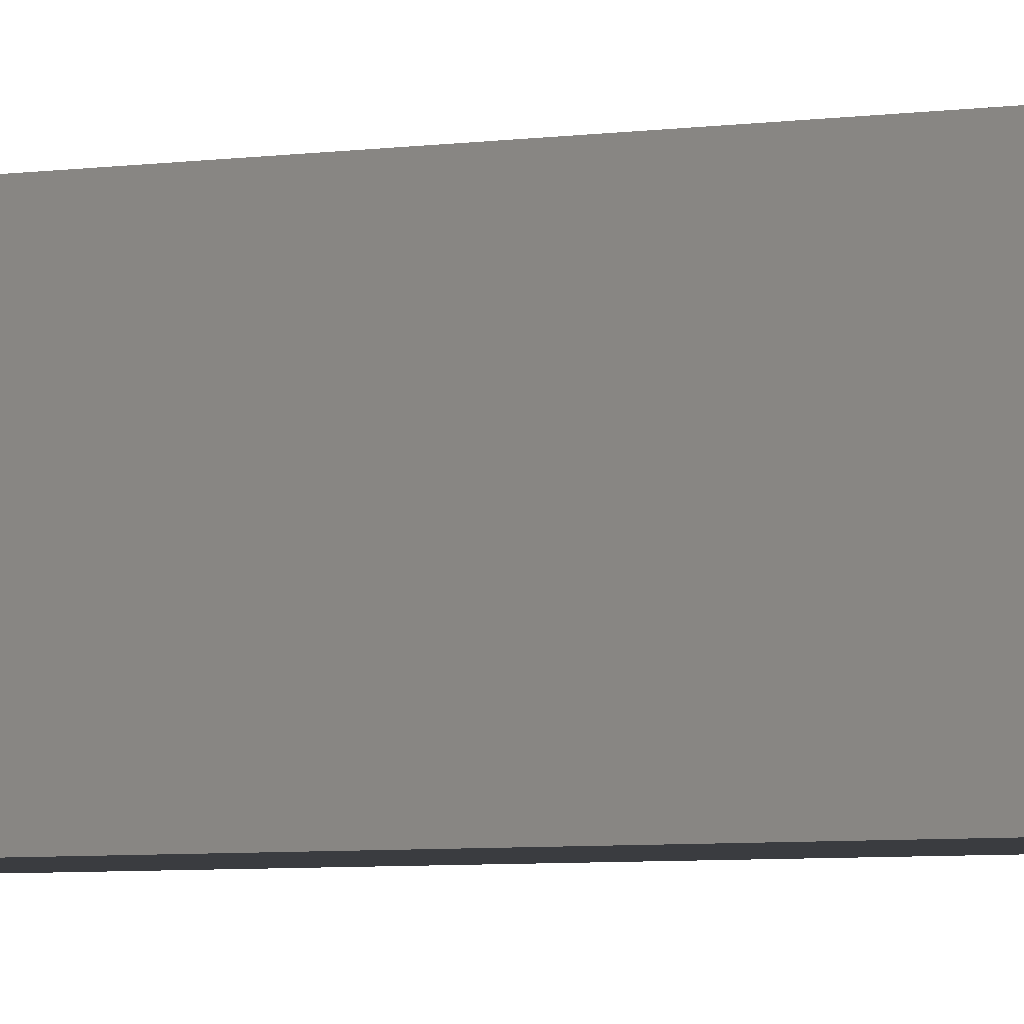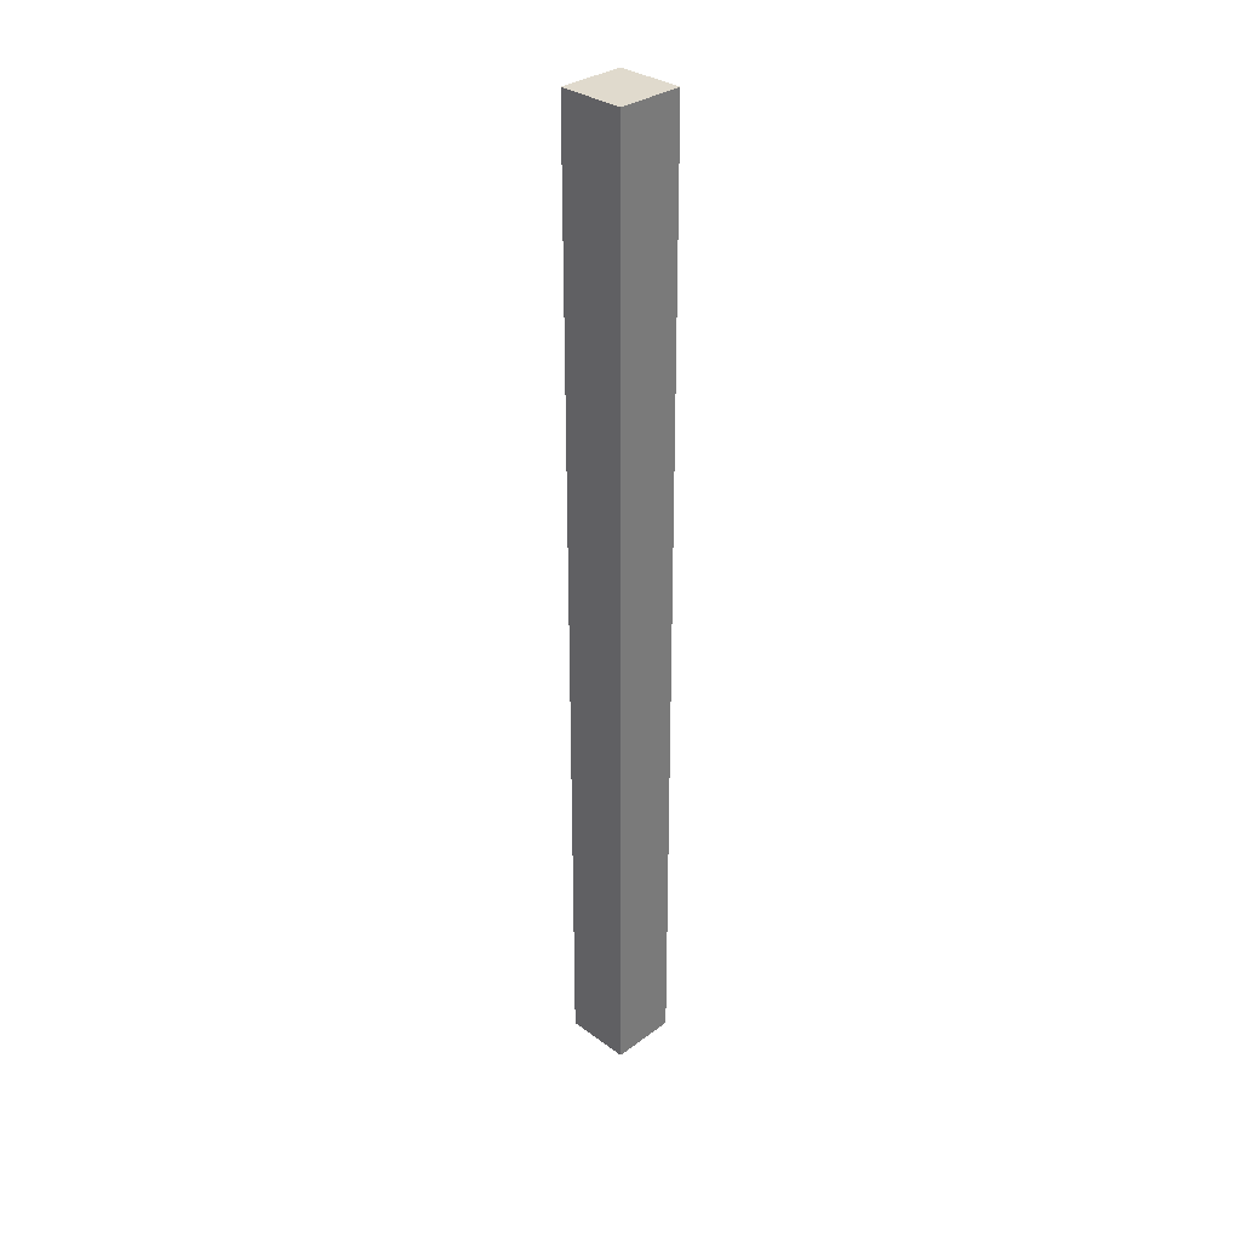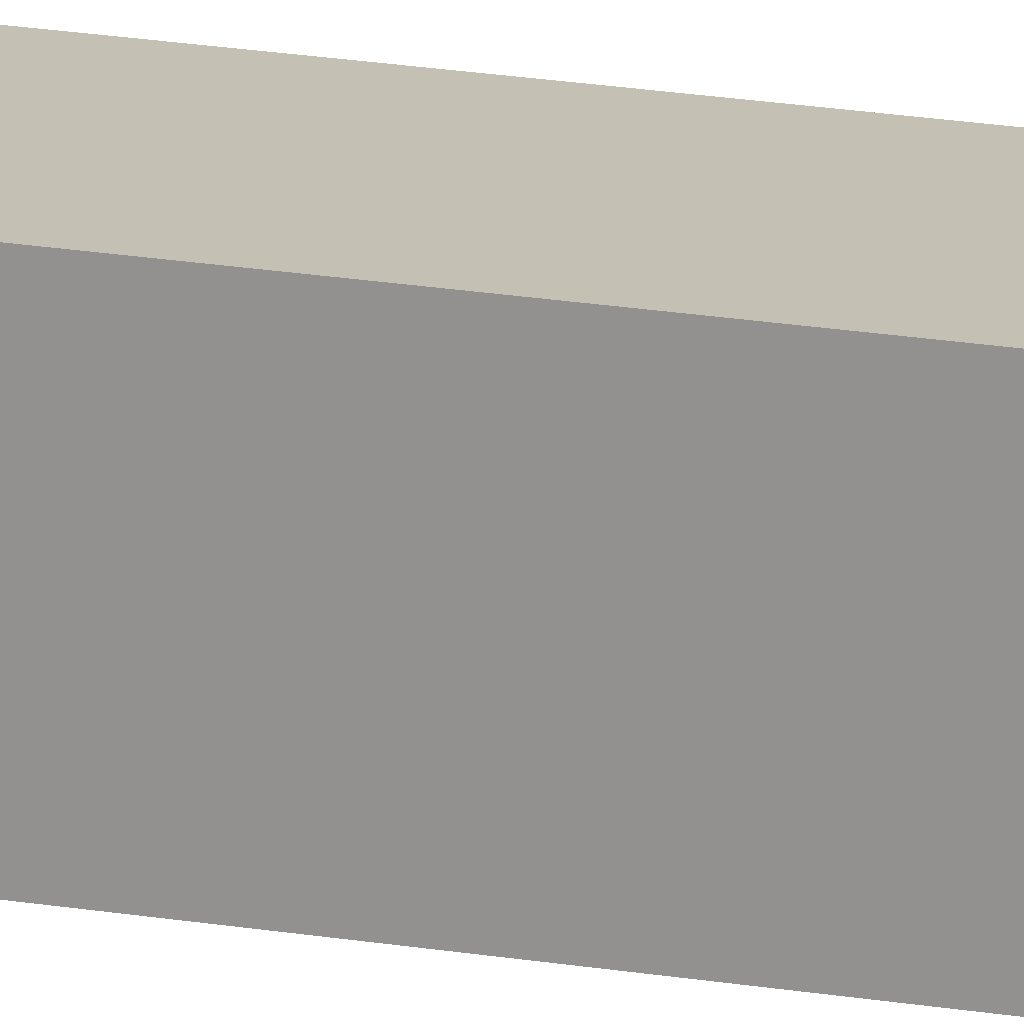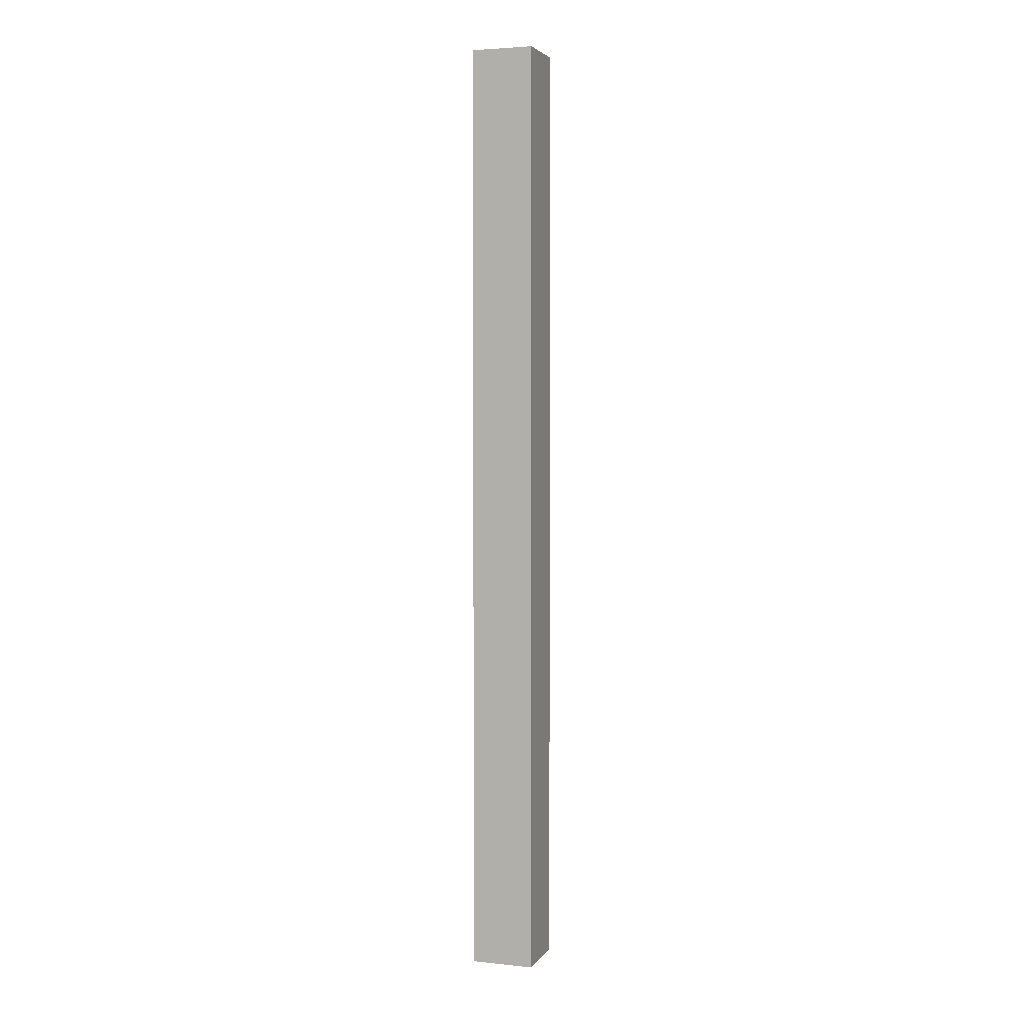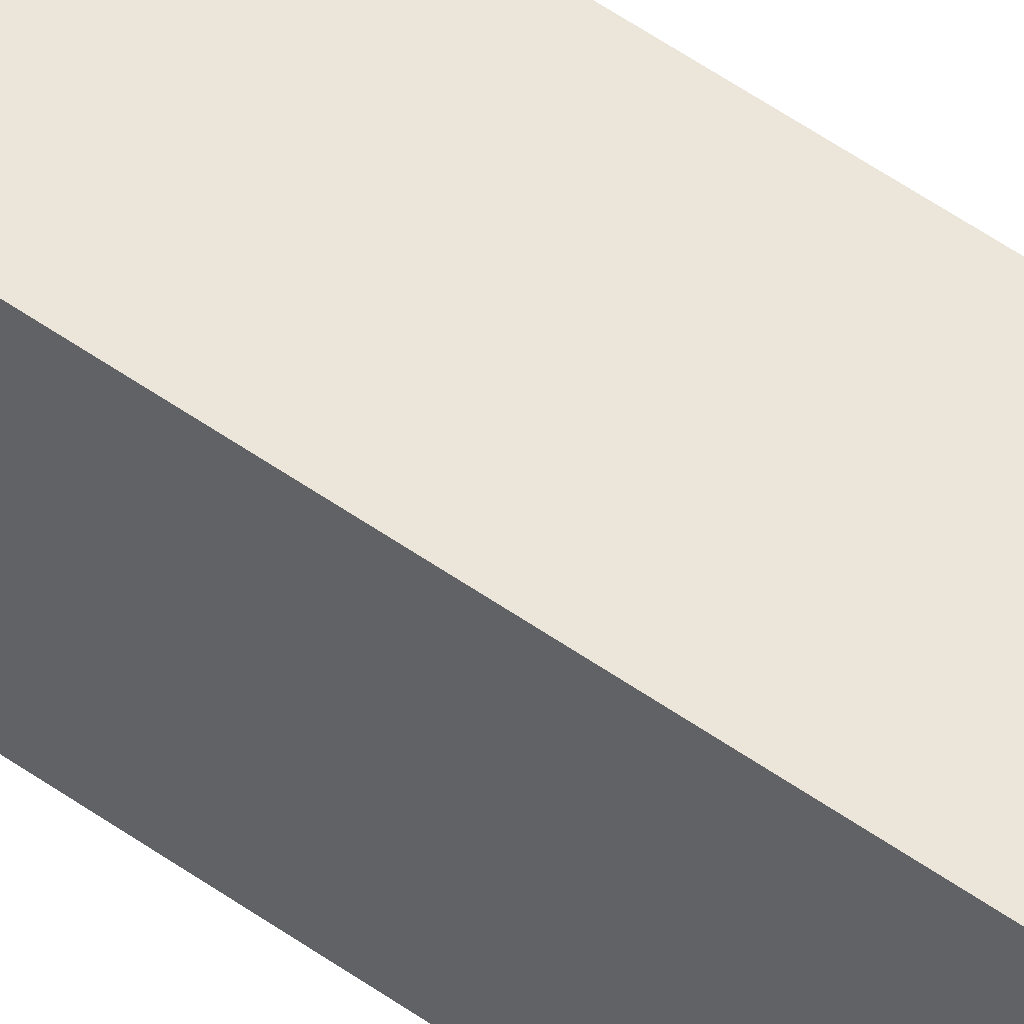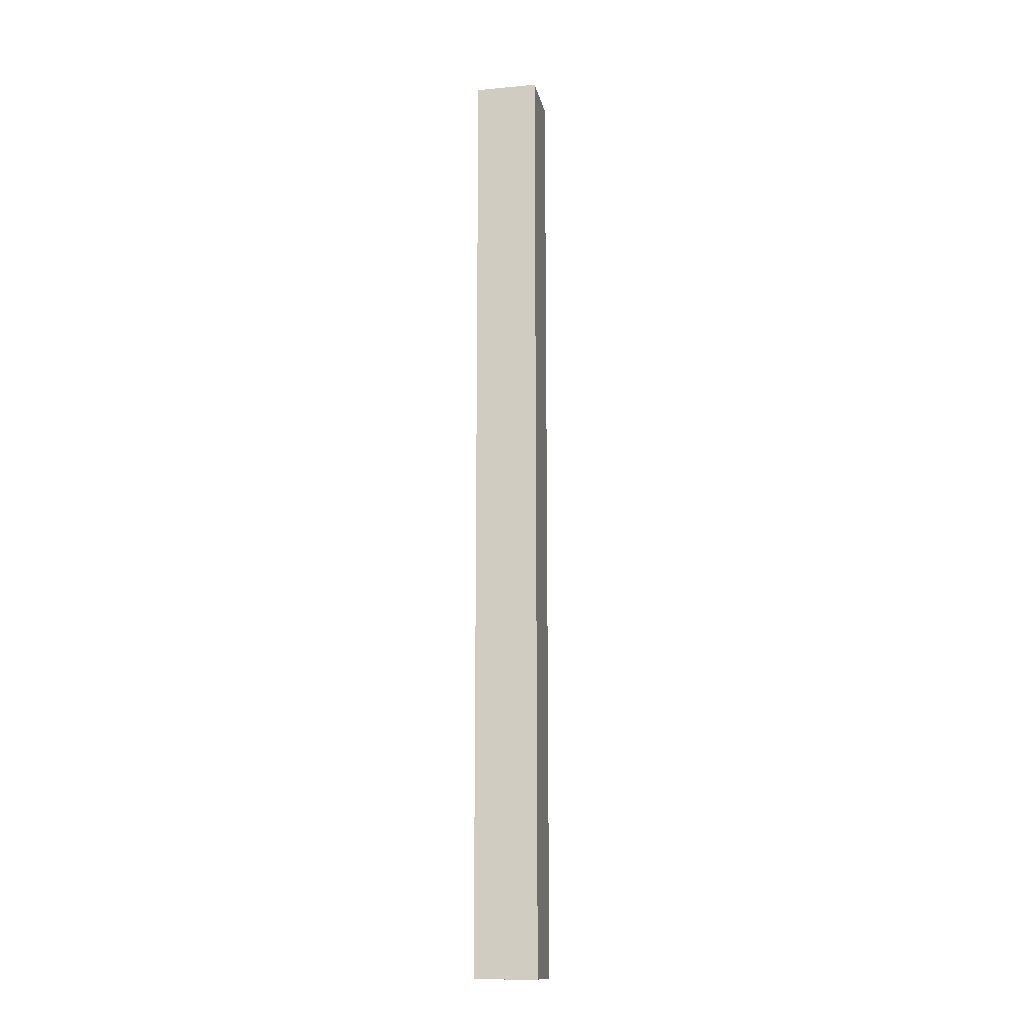
<metadata>
{"format":"obj","ext":"obj","renderer":"f3d","projection":"perspective","resolution":1024,"background":"white","views":[{"elev":-1.8,"azim":143.4,"up":"+Z"},{"elev":33.0,"azim":-135.2,"up":"+Y"},{"elev":18.4,"azim":108.8,"up":"+Z"},{"elev":3.6,"azim":-71.1,"up":"+Y"},{"elev":47.6,"azim":129.6,"up":"+Z"},{"elev":-14.3,"azim":101.3,"up":"+Y"}]}
</metadata>
<code>
o
v 5.1 0.2 6.1
v 5.1 0.2 5.9
v 5.1 3.2 6.1
v 5.1 3.2 5.9
v 5.3 0.2 6.1
v 5.3 0.2 5.9
v 5.3 3.2 6.1
v 5.3 3.2 5.9
v 5.1 0.2 6.1
v 5.1 3.2 6.1
v 5.3 0.2 6.1
v 5.3 3.2 6.1
v 5.1 0.2 5.9
v 5.1 3.2 5.9
v 5.3 0.2 5.9
v 5.3 3.2 5.9
v 5.1 0.2 6.1
v 5.3 0.2 6.1
v 5.1 0.2 5.9
v 5.3 0.2 5.9
v 5.1 3.2 6.1
v 5.3 3.2 6.1
v 5.1 3.2 5.9
v 5.3 3.2 5.9
f 3 2 1
f 4 2 3
f 5 6 7
f 7 6 8
f 11 10 9
f 12 10 11
f 13 14 15
f 15 14 16
f 19 18 17
f 20 18 19
f 21 22 23
f 23 22 24

</code>
